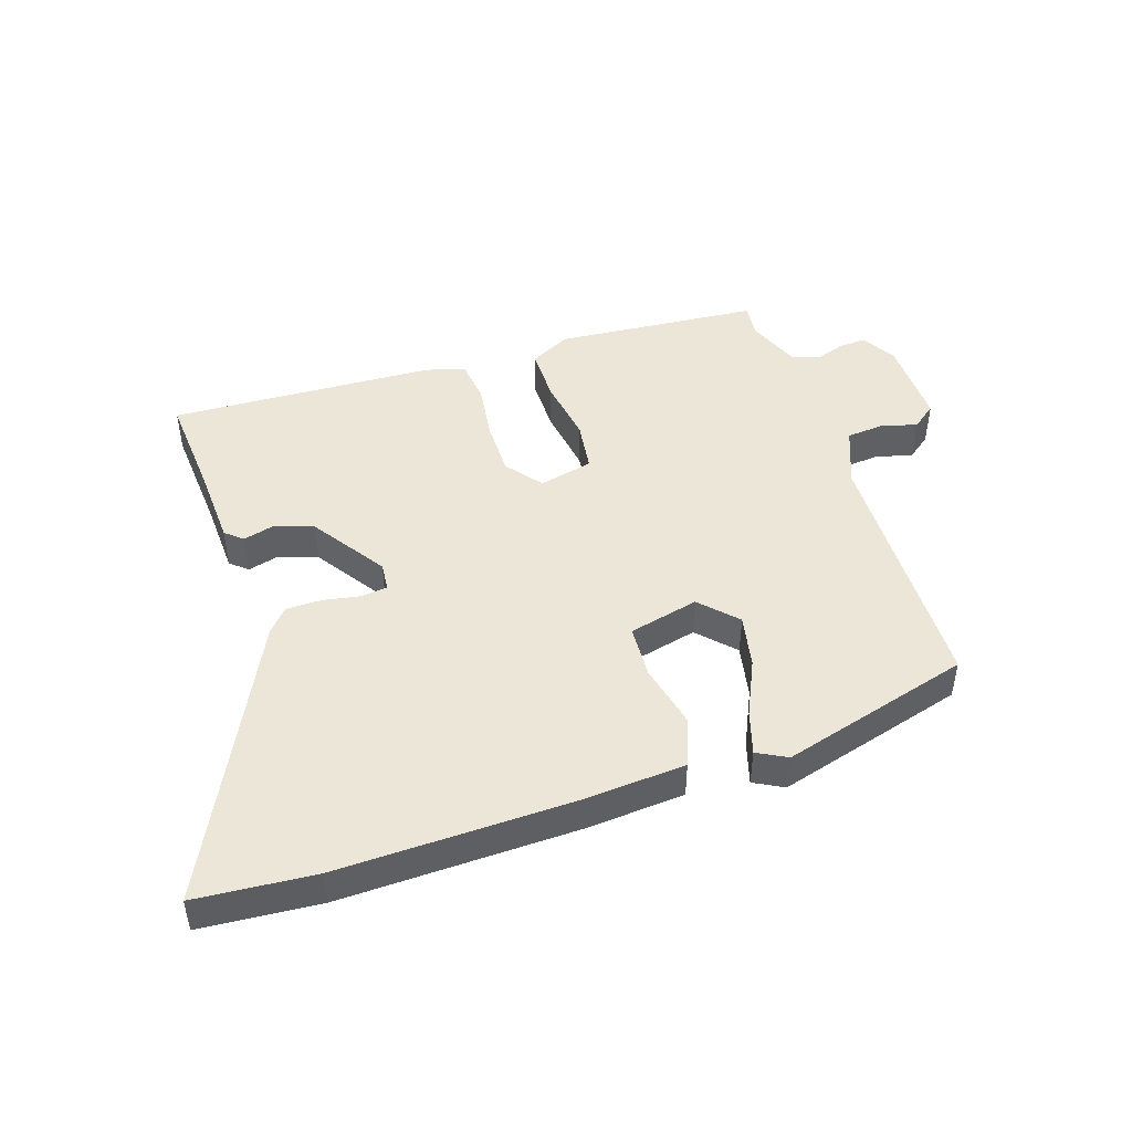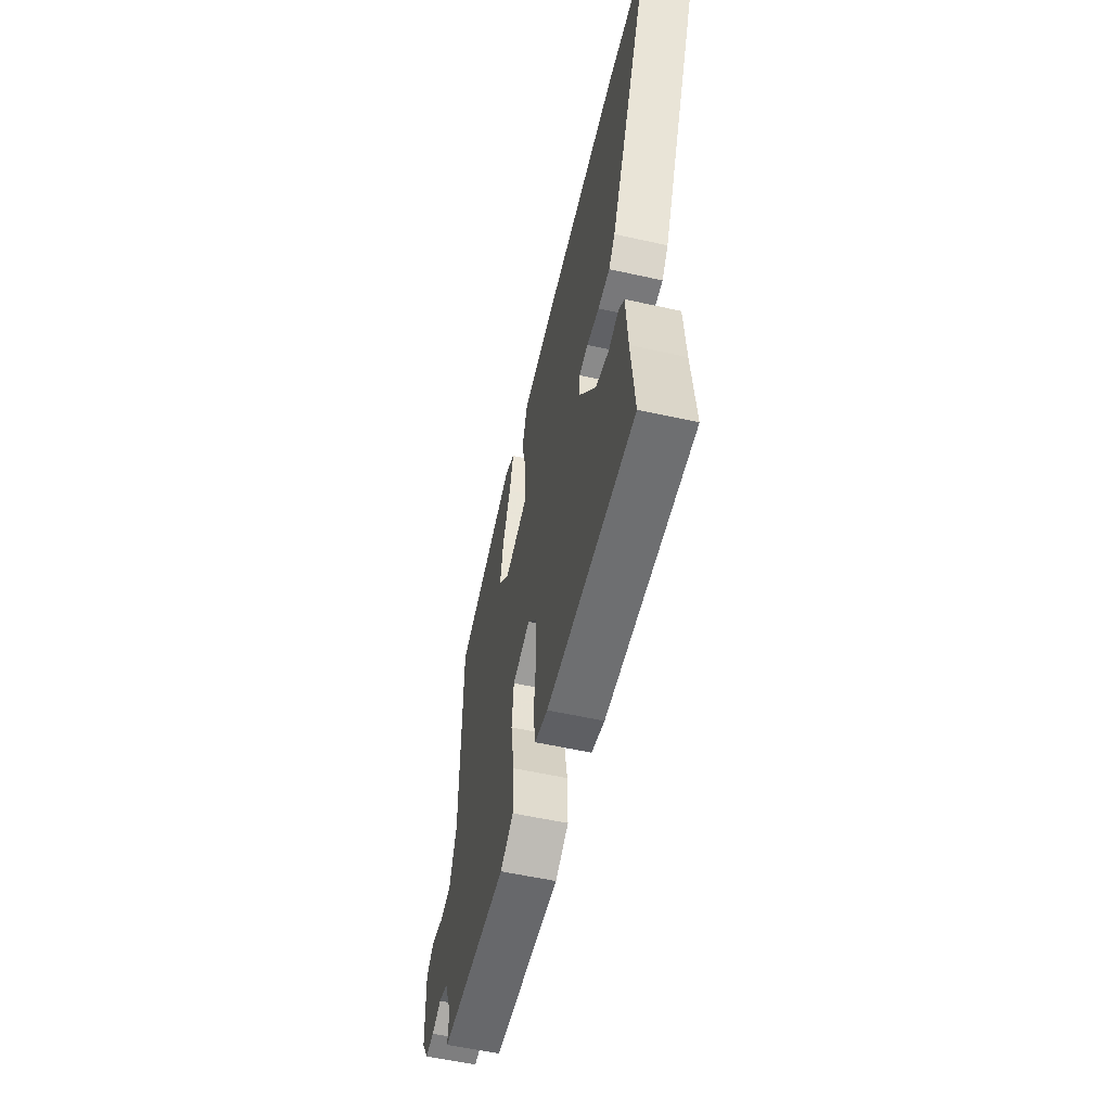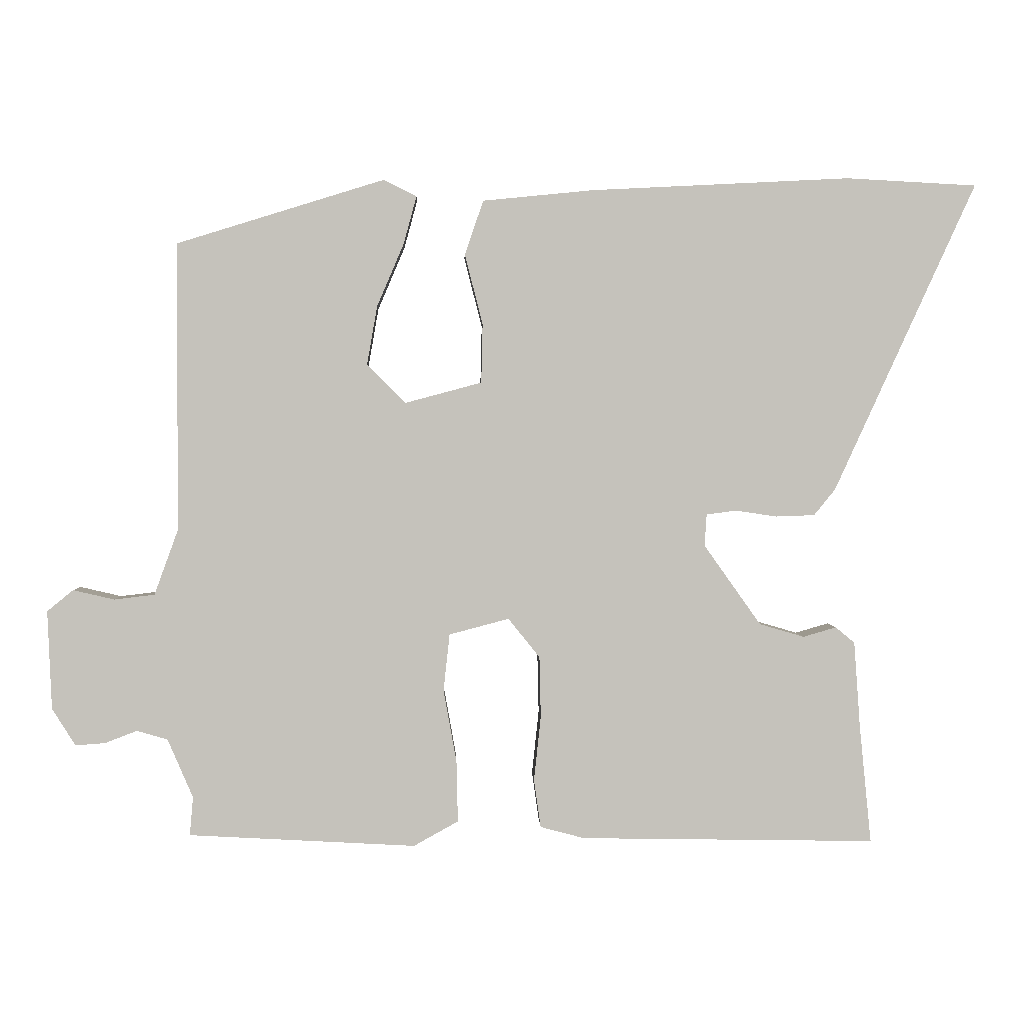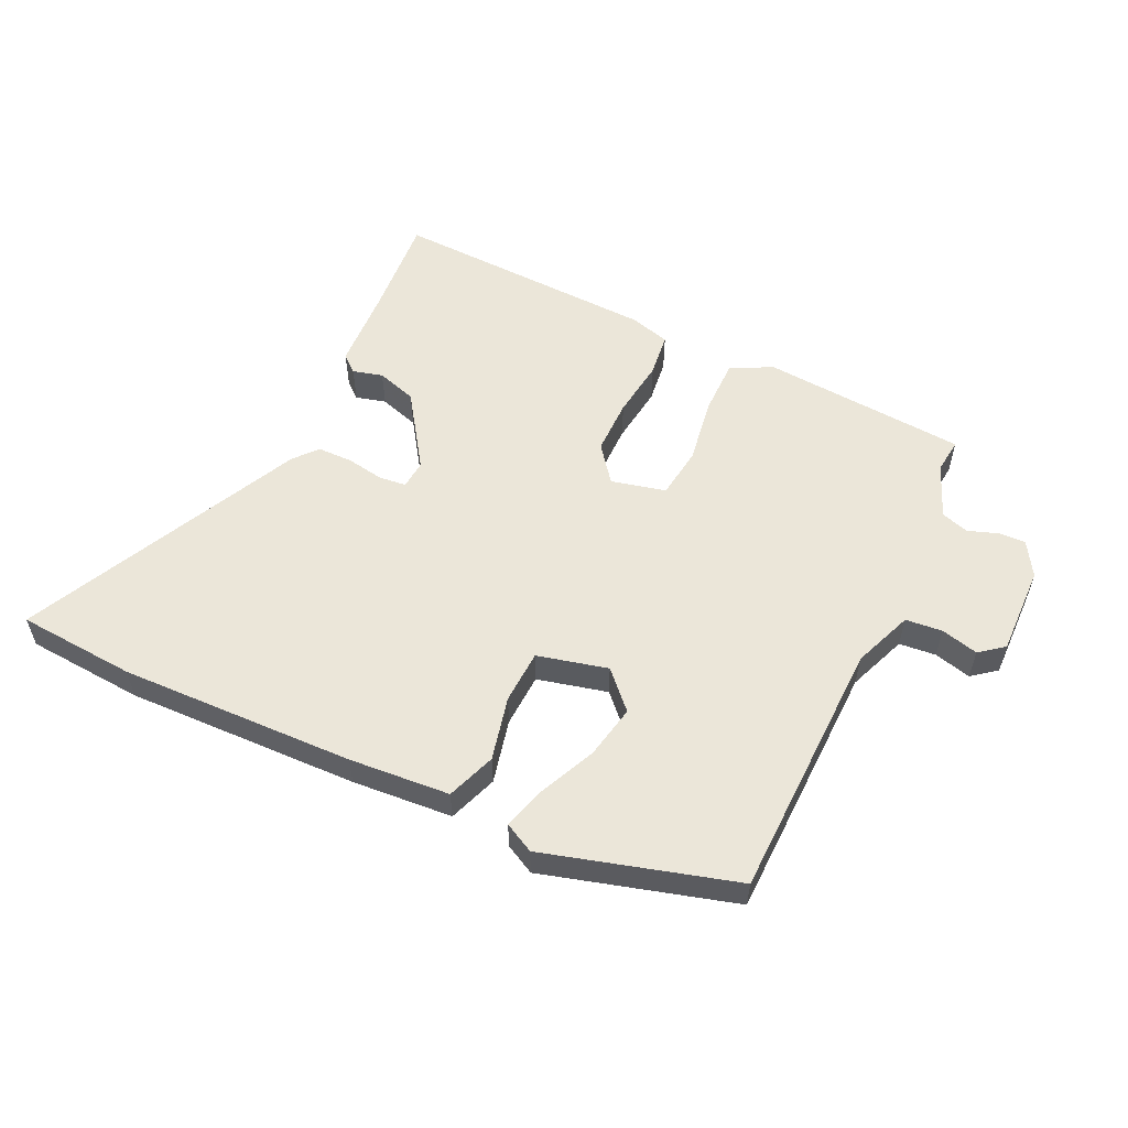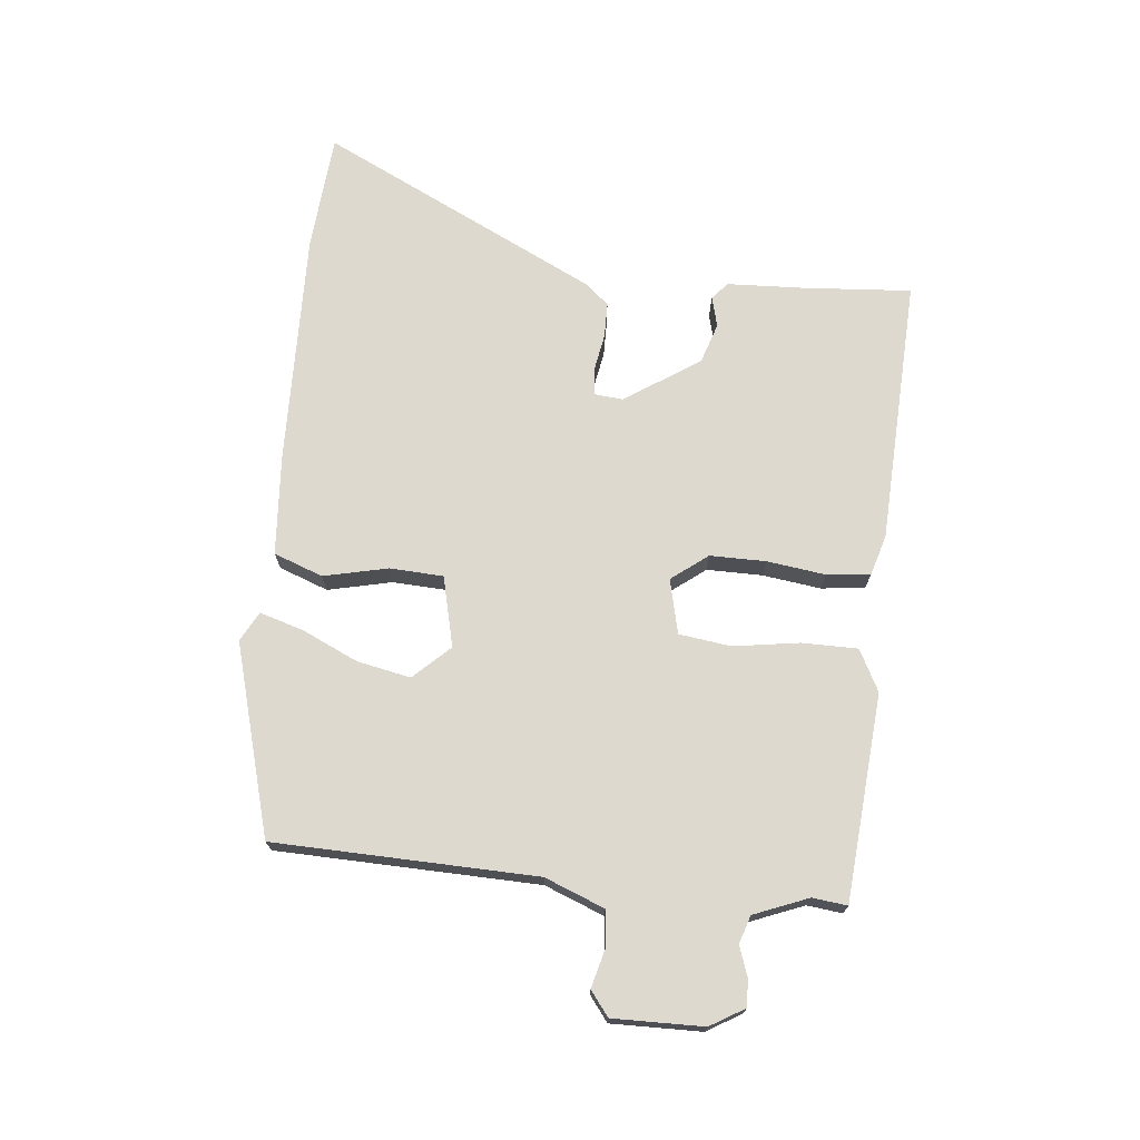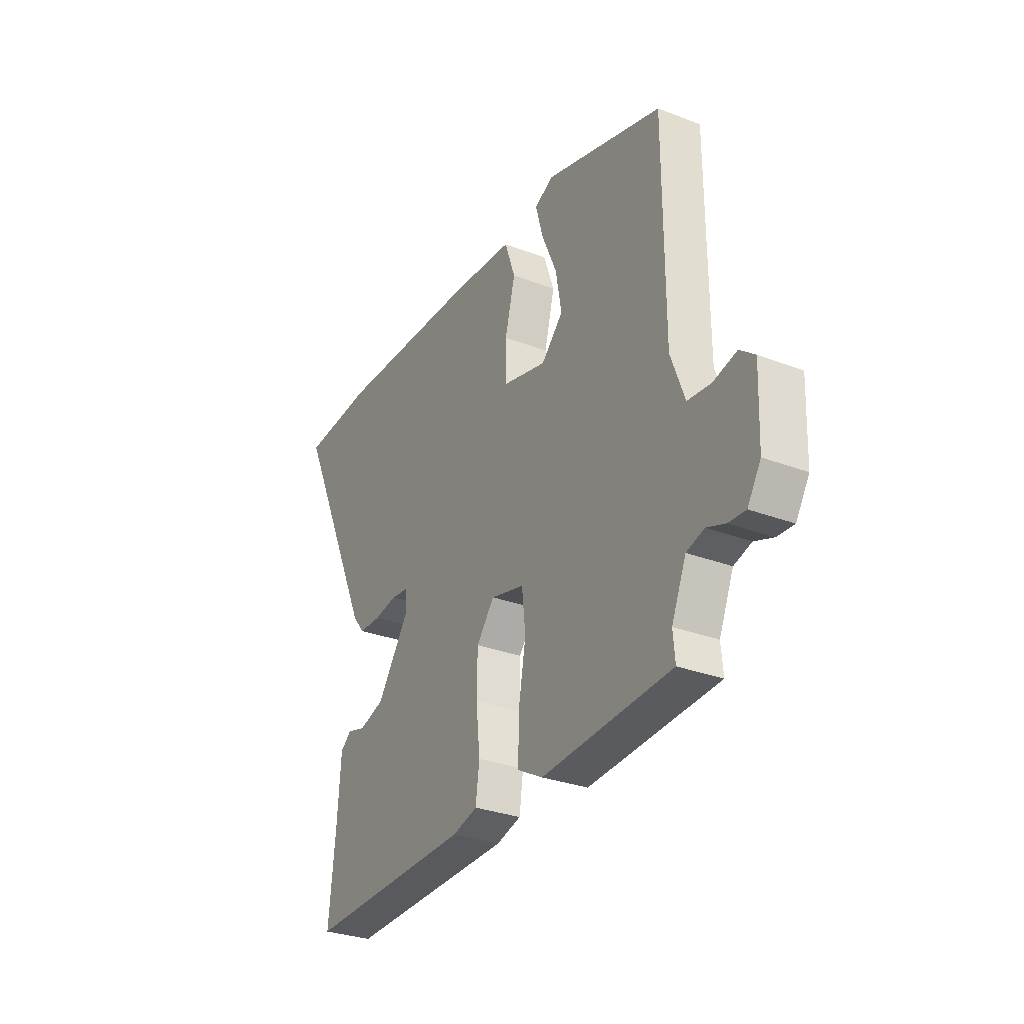
<metadata>
{"format":"obj","ext":"obj","renderer":"f3d","projection":"perspective","resolution":1024,"background":"white","views":[{"elev":46.2,"azim":-16.7,"up":"+Y"},{"elev":-55.5,"azim":-103.2,"up":"+Z"},{"elev":1.9,"azim":178.1,"up":"+Z"},{"elev":55.7,"azim":26.5,"up":"+Y"},{"elev":71.6,"azim":97.3,"up":"+Y"},{"elev":-30.7,"azim":61.3,"up":"+Z"}]}
</metadata>
<code>
v -0.539 0.07 -0.485
v -0.522 0.07 -0.314
v -0.513 0.07 -0.188
v -0.485 0.07 -0.165
v -0.437 0.07 -0.179
v -0.372 0.07 -0.16
v -0.289 0.07 -0.043
v -0.292 0.07 0.003
v -0.335 0.07 0.009
v -0.395 0.07 0
v -0.452 0.07 0.002
v -0.483 0.07 0.04
v -0.689 0.07 0.49
v -0.499 0.07 0.5
v -0.122 0.07 0.481
v 0.039 0.07 0.465
v 0.066 0.07 0.386
v 0.04 0.07 0.284
v 0.042 0.07 0.198
v 0.154 0.07 0.168
v 0.21 0.07 0.224
v 0.195 0.07 0.31
v 0.156 0.07 0.401
v 0.137 0.07 0.471
v 0.185 0.07 0.495
v 0.488 0.07 0.401
v 0.488 0.07 -0.018
v 0.523 0.07 -0.114
v 0.582 0.07 -0.121
v 0.642 0.07 -0.107
v 0.68 0.07 -0.138
v 0.674 0.07 -0.282
v 0.64 0.07 -0.336
v 0.597 0.07 -0.333
v 0.55 0.07 -0.315
v 0.505 0.07 -0.328
v 0.468 0.07 -0.414
v 0.473 0.07 -0.47
v 0.142 0.07 -0.488
v 0.077 0.07 -0.452
v 0.079 0.07 -0.363
v 0.098 0.07 -0.257
v 0.089 0.07 -0.174
v 0.002 0.07 -0.151
v -0.044 0.07 -0.208
v -0.046 0.07 -0.297
v -0.036 0.07 -0.391
v -0.046 0.07 -0.461
v -0.11 0.07 -0.478
v -0.539 0 -0.485
v -0.522 0 -0.314
v -0.513 0 -0.188
v -0.485 0 -0.165
v -0.437 0 -0.179
v -0.372 0 -0.16
v -0.289 0 -0.043
v -0.292 0 0.003
v -0.335 0 0.009
v -0.395 0 0
v -0.452 0 0.002
v -0.483 0 0.04
v -0.689 0 0.49
v -0.499 0 0.5
v -0.122 0 0.481
v 0.039 0 0.465
v 0.066 0 0.386
v 0.04 0 0.284
v 0.042 0 0.198
v 0.154 0 0.168
v 0.21 0 0.224
v 0.195 0 0.31
v 0.156 0 0.401
v 0.137 0 0.471
v 0.185 0 0.495
v 0.488 0 0.401
v 0.488 0 -0.018
v 0.523 0 -0.114
v 0.582 0 -0.121
v 0.642 0 -0.107
v 0.68 0 -0.138
v 0.674 0 -0.282
v 0.64 0 -0.336
v 0.597 0 -0.333
v 0.55 0 -0.315
v 0.505 0 -0.328
v 0.468 0 -0.414
v 0.473 0 -0.47
v 0.142 0 -0.488
v 0.077 0 -0.452
v 0.079 0 -0.363
v 0.098 0 -0.257
v 0.089 0 -0.174
v 0.002 0 -0.151
v -0.044 0 -0.208
v -0.046 0 -0.297
v -0.036 0 -0.391
v -0.046 0 -0.461
v -0.11 0 -0.478
f 46 47 48 49
f 45 46 49 1
f 44 45 1 2
f 39 40 41 42
f 37 38 39 42
f 36 37 42 43
f 35 36 43
f 32 33 34 35
f 32 35 43
f 29 30 31 32
f 28 29 32 43
f 27 28 43 44
f 22 23 24 25
f 21 22 25 26
f 20 21 26 27
f 15 16 17 18
f 15 18 19
f 14 15 19
f 13 14 19
f 12 13 19
f 9 10 11 12
f 8 9 12 19
f 7 8 19 20
f 2 3 4 5
f 44 2 5 6
f 20 27 44
f 6 7 20 44
f 98 97 96 95
f 50 98 95 94
f 51 50 94 93
f 91 90 89 88
f 91 88 87 86
f 92 91 86 85
f 92 85 84
f 84 83 82 81
f 92 84 81
f 81 80 79 78
f 92 81 78 77
f 93 92 77 76
f 74 73 72 71
f 75 74 71 70
f 76 75 70 69
f 67 66 65 64
f 68 67 64
f 68 64 63
f 68 63 62
f 68 62 61
f 61 60 59 58
f 68 61 58 57
f 69 68 57 56
f 54 53 52 51
f 55 54 51 93
f 93 76 69
f 93 69 56 55
f 1 50 51 2
f 2 51 52 3
f 3 52 53 4
f 4 53 54 5
f 5 54 55 6
f 6 55 56 7
f 7 56 57 8
f 8 57 58 9
f 9 58 59 10
f 10 59 60 11
f 11 60 61 12
f 12 61 62 13
f 13 62 63 14
f 14 63 64 15
f 15 64 65 16
f 16 65 66 17
f 17 66 67 18
f 18 67 68 19
f 19 68 69 20
f 20 69 70 21
f 21 70 71 22
f 22 71 72 23
f 23 72 73 24
f 24 73 74 25
f 25 74 75 26
f 26 75 76 27
f 27 76 77 28
f 28 77 78 29
f 29 78 79 30
f 30 79 80 31
f 31 80 81 32
f 32 81 82 33
f 33 82 83 34
f 34 83 84 35
f 35 84 85 36
f 36 85 86 37
f 37 86 87 38
f 38 87 88 39
f 39 88 89 40
f 40 89 90 41
f 41 90 91 42
f 42 91 92 43
f 43 92 93 44
f 44 93 94 45
f 45 94 95 46
f 46 95 96 47
f 47 96 97 48
f 48 97 98 49
f 49 98 50 1

</code>
